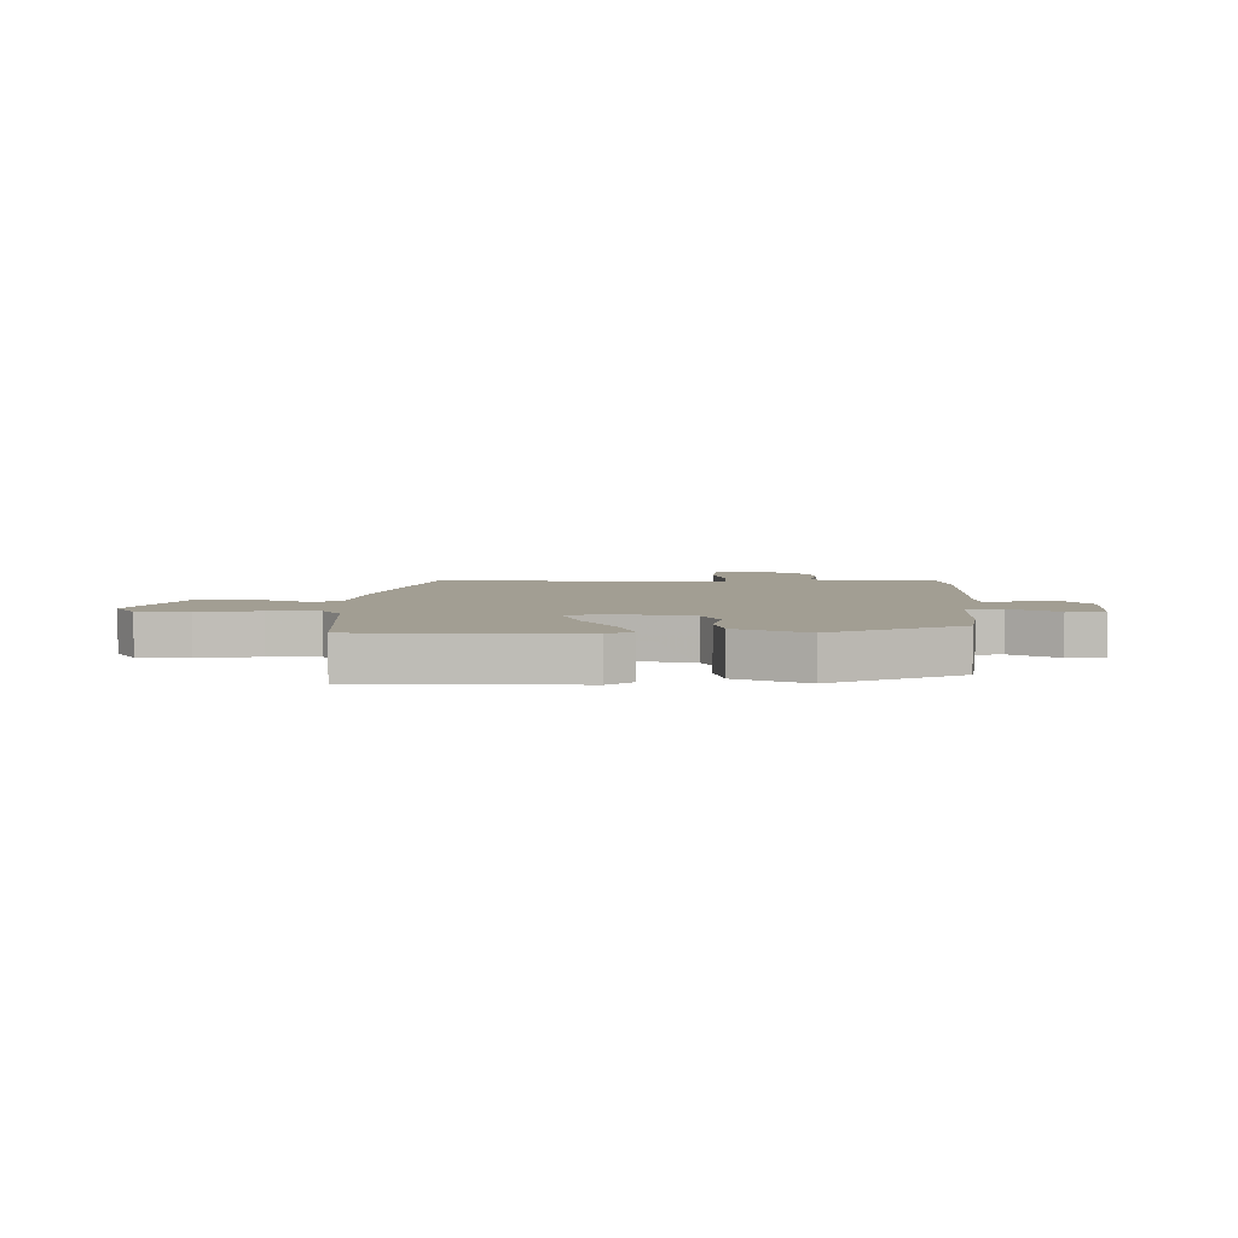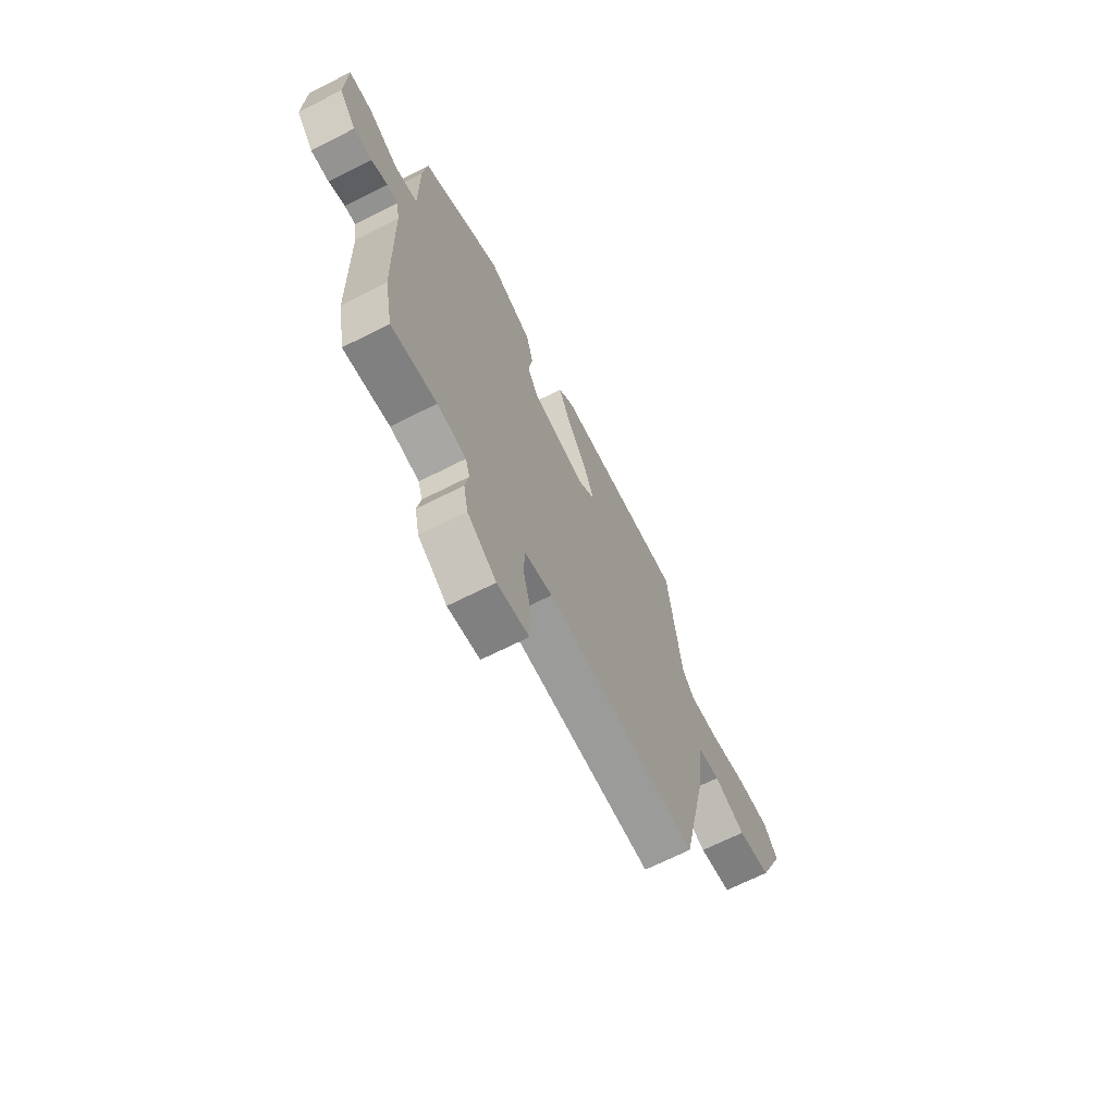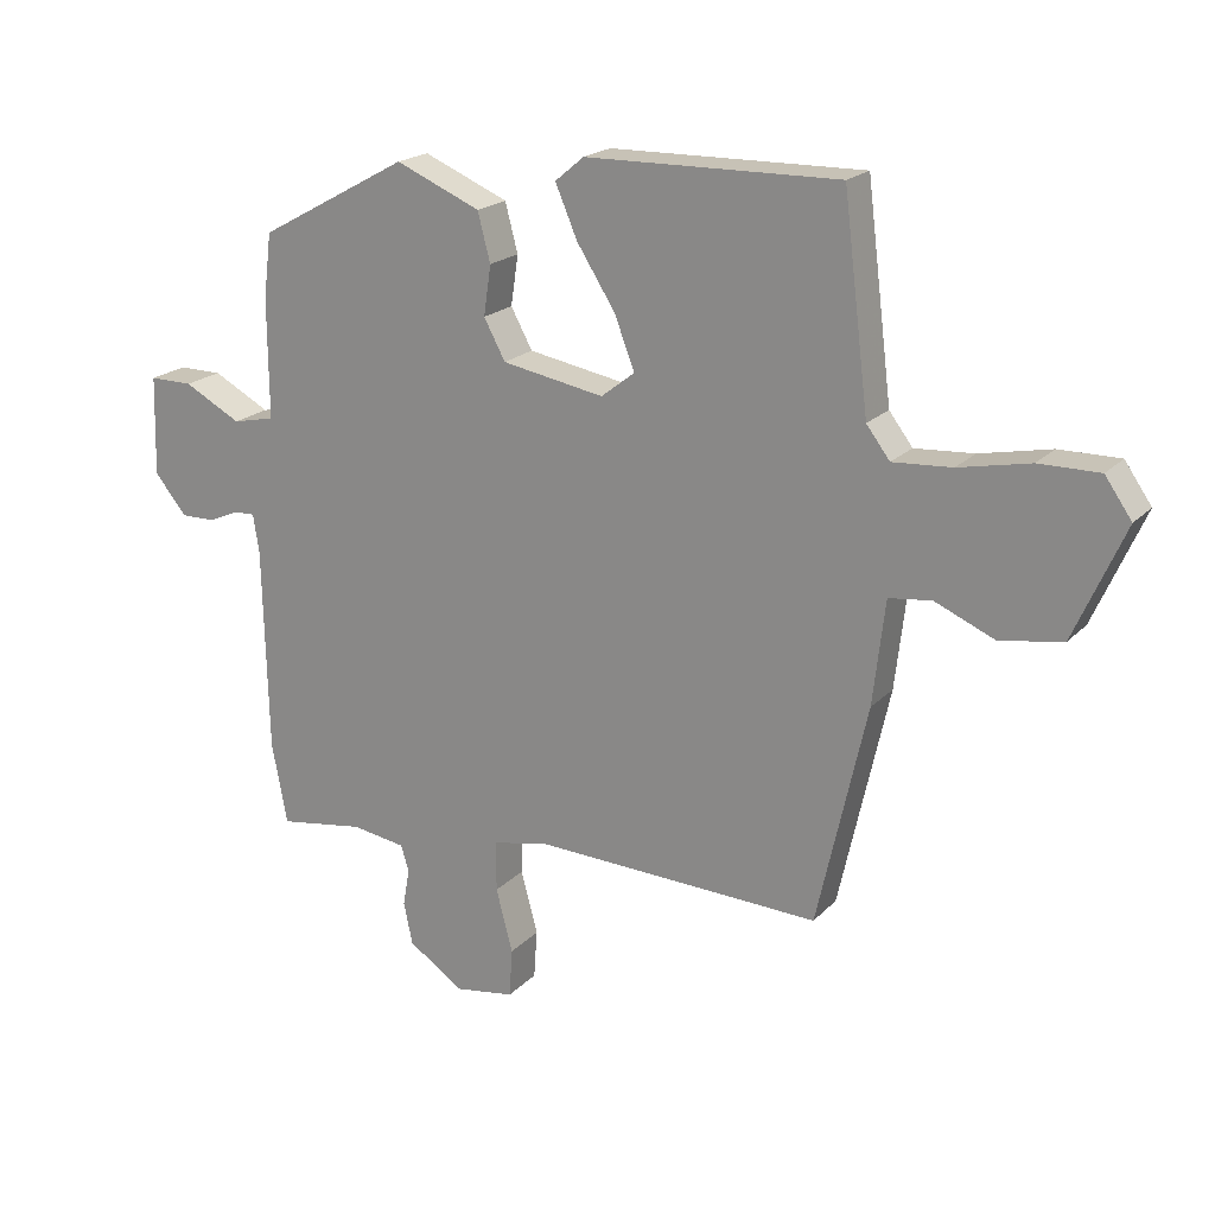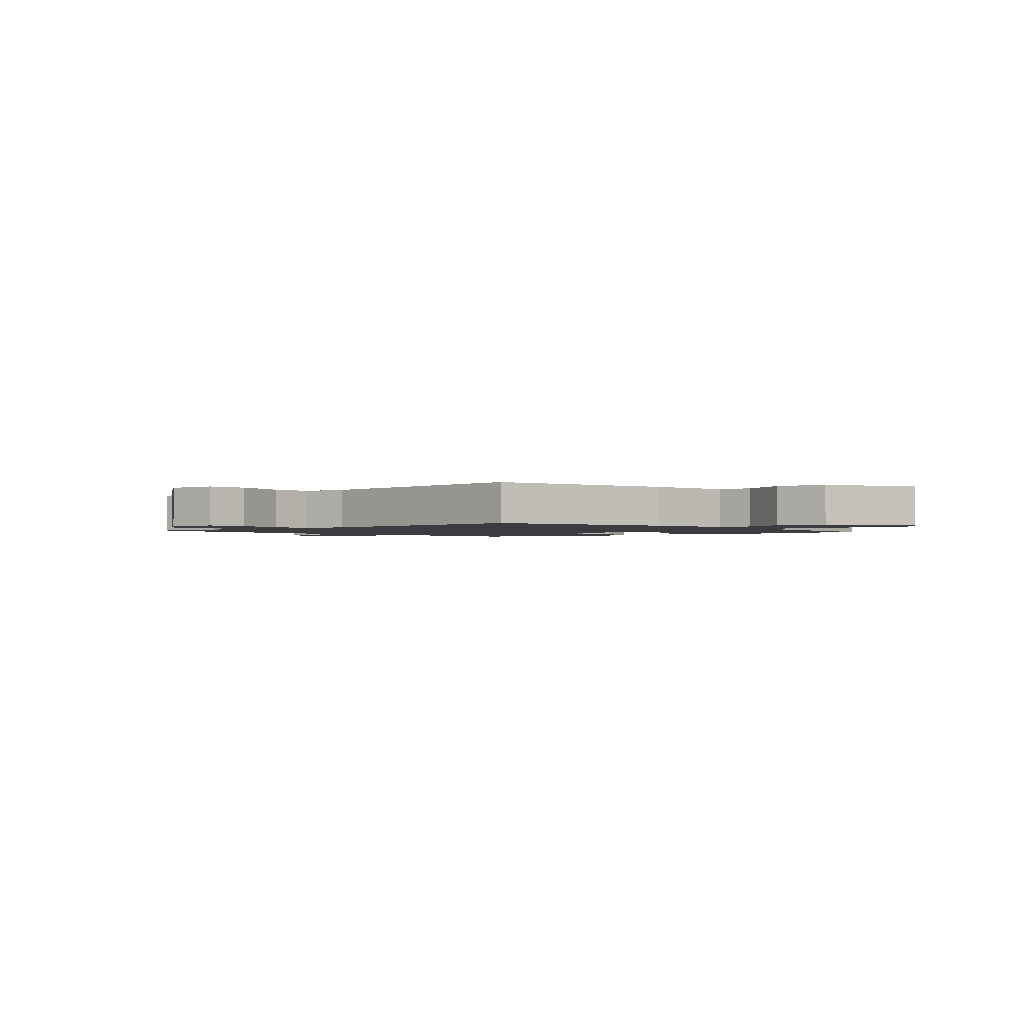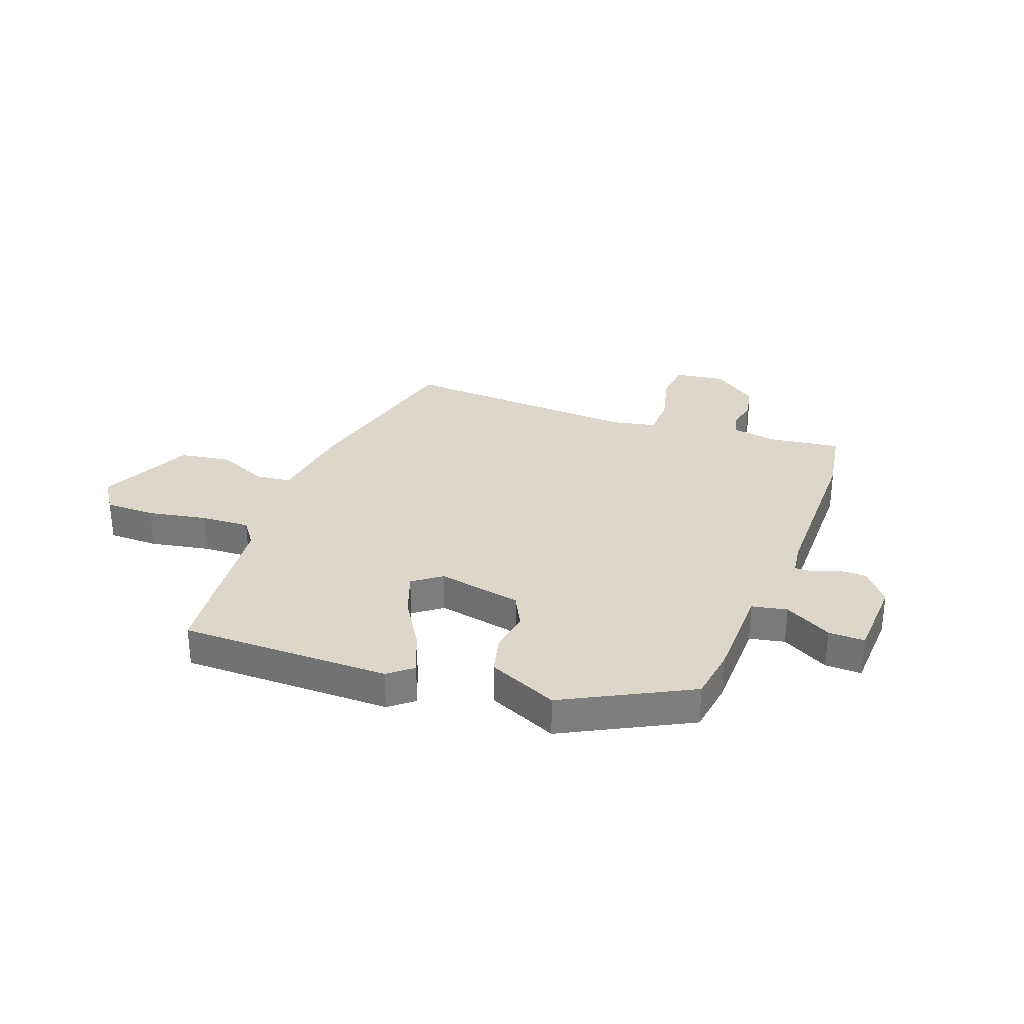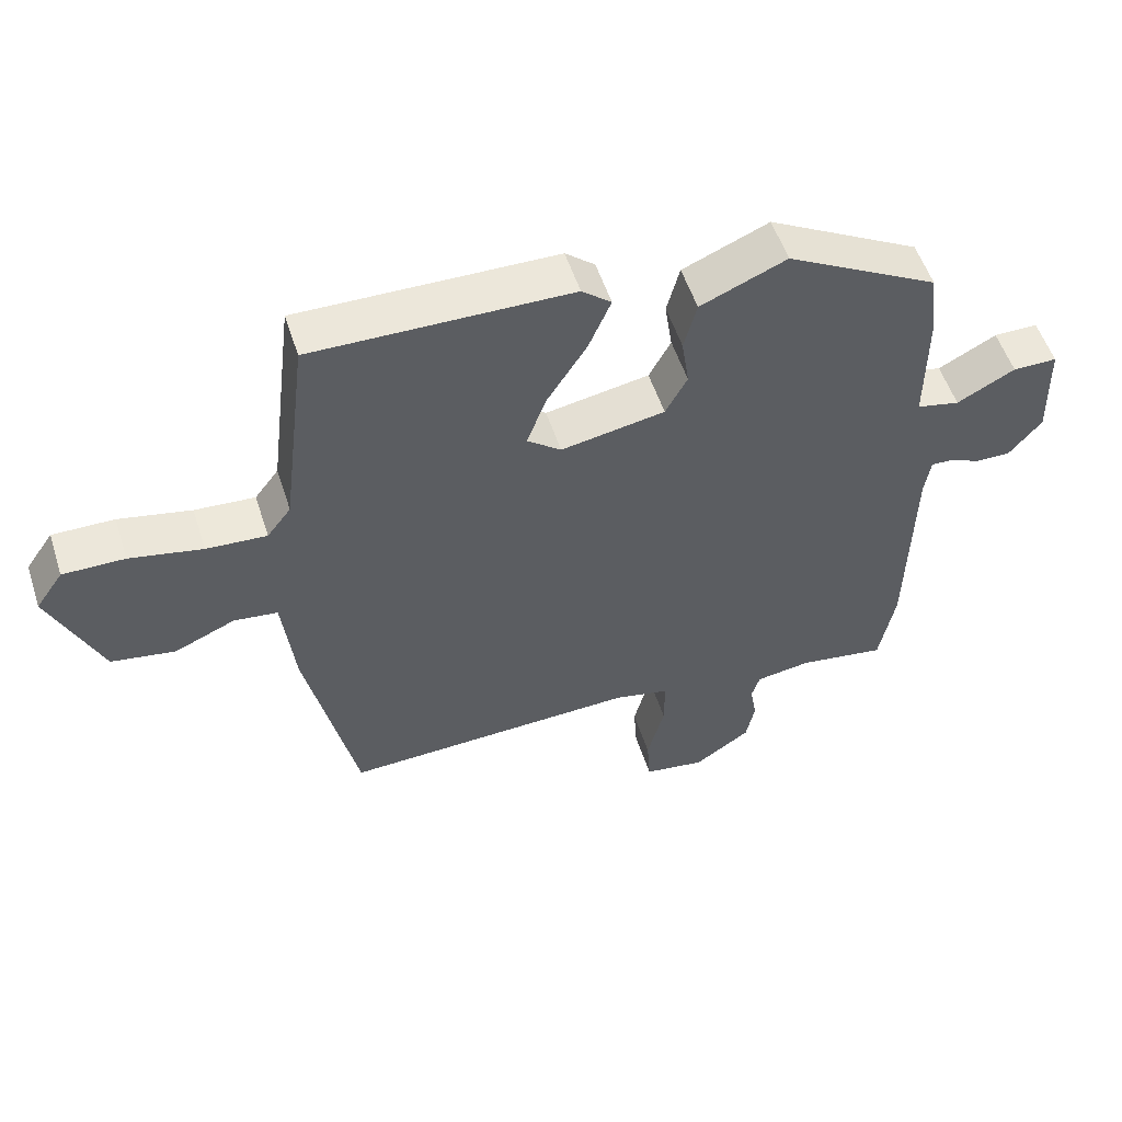
<metadata>
{"format":"obj","ext":"obj","renderer":"f3d","projection":"perspective","resolution":1024,"background":"white","views":[{"elev":5.0,"azim":3.4,"up":"+Y"},{"elev":-67.8,"azim":116.9,"up":"+Z"},{"elev":20.0,"azim":-150.0,"up":"+Z"},{"elev":-1.8,"azim":-135.7,"up":"+Y"},{"elev":30.9,"azim":21.5,"up":"+Y"},{"elev":53.9,"azim":-17.8,"up":"+Z"}]}
</metadata>
<code>
v -0.417 0.07 0.507
v -0.04 0.07 0.5
v 0.003 0.07 0.464
v -0.03 0.07 0.387
v -0.087 0.07 0.298
v -0.117 0.07 0.22
v -0.067 0.07 0.181
v 0.085 0.07 0.208
v 0.117 0.07 0.267
v 0.106 0.07 0.341
v 0.125 0.07 0.413
v 0.251 0.07 0.466
v 0.474 0.07 0.344
v 0.486 0.07 0.248
v 0.485 0.07 0.071
v 0.548 0.07 0.057
v 0.633 0.07 0.102
v 0.698 0.07 0.102
v 0.702 0.07 -0.046
v 0.654 0.07 -0.104
v 0.603 0.07 -0.103
v 0.557 0.07 -0.083
v 0.526 0.07 -0.082
v 0.517 0.07 -0.139
v 0.51 0.07 -0.446
v 0.487 0.07 -0.567
v 0.359 0.07 -0.547
v 0.278 0.07 -0.559
v 0.266 0.07 -0.598
v 0.276 0.07 -0.654
v 0.263 0.07 -0.716
v 0.181 0.07 -0.772
v 0.091 0.07 -0.758
v 0.086 0.07 -0.685
v 0.111 0.07 -0.591
v 0.111 0.07 -0.516
v 0.031 0.07 -0.498
v -0.401 0.07 -0.514
v -0.475 0.07 -0.184
v -0.493 0.07 -0.029
v -0.557 0.07 -0.021
v -0.646 0.07 -0.059
v -0.739 0.07 -0.043
v -0.814 0.07 0.126
v -0.774 0.07 0.183
v -0.684 0.07 0.182
v -0.578 0.07 0.16
v -0.49 0.07 0.154
v -0.455 0.07 0.2
v -0.417 0 0.507
v -0.04 0 0.5
v 0.003 0 0.464
v -0.03 0 0.387
v -0.087 0 0.298
v -0.117 0 0.22
v -0.067 0 0.181
v 0.085 0 0.208
v 0.117 0 0.267
v 0.106 0 0.341
v 0.125 0 0.413
v 0.251 0 0.466
v 0.474 0 0.344
v 0.486 0 0.248
v 0.485 0 0.071
v 0.548 0 0.057
v 0.633 0 0.102
v 0.698 0 0.102
v 0.702 0 -0.046
v 0.654 0 -0.104
v 0.603 0 -0.103
v 0.557 0 -0.083
v 0.526 0 -0.082
v 0.517 0 -0.139
v 0.51 0 -0.446
v 0.487 0 -0.567
v 0.359 0 -0.547
v 0.278 0 -0.559
v 0.266 0 -0.598
v 0.276 0 -0.654
v 0.263 0 -0.716
v 0.181 0 -0.772
v 0.091 0 -0.758
v 0.086 0 -0.685
v 0.111 0 -0.591
v 0.111 0 -0.516
v 0.031 0 -0.498
v -0.401 0 -0.514
v -0.475 0 -0.184
v -0.493 0 -0.029
v -0.557 0 -0.021
v -0.646 0 -0.059
v -0.739 0 -0.043
v -0.814 0 0.126
v -0.774 0 0.183
v -0.684 0 0.182
v -0.578 0 0.16
v -0.49 0 0.154
v -0.455 0 0.2
f 44 45 46 47
f 44 47 48
f 41 42 43 44
f 40 41 44 48
f 37 38 39 40
f 36 37 40 48
f 32 33 34 35
f 32 35 36
f 29 30 31 32
f 28 29 32 36
f 27 28 36 48
f 24 25 26 27
f 23 24 27 48
f 19 20 21 22
f 16 17 18 19
f 15 16 19 22
f 12 13 14 15
f 9 10 11 12
f 8 9 12 15
f 7 8 15 22
f 2 3 4 5
f 49 1 2 5
f 49 5 6
f 48 49 6 7
f 7 22 23 48
f 96 95 94 93
f 97 96 93
f 93 92 91 90
f 97 93 90 89
f 89 88 87 86
f 97 89 86 85
f 84 83 82 81
f 85 84 81
f 81 80 79 78
f 85 81 78 77
f 97 85 77 76
f 76 75 74 73
f 97 76 73 72
f 71 70 69 68
f 68 67 66 65
f 71 68 65 64
f 64 63 62 61
f 61 60 59 58
f 64 61 58 57
f 71 64 57 56
f 54 53 52 51
f 54 51 50 98
f 55 54 98
f 56 55 98 97
f 97 72 71 56
f 1 50 51 2
f 2 51 52 3
f 3 52 53 4
f 4 53 54 5
f 5 54 55 6
f 6 55 56 7
f 7 56 57 8
f 8 57 58 9
f 9 58 59 10
f 10 59 60 11
f 11 60 61 12
f 12 61 62 13
f 13 62 63 14
f 14 63 64 15
f 15 64 65 16
f 16 65 66 17
f 17 66 67 18
f 18 67 68 19
f 19 68 69 20
f 20 69 70 21
f 21 70 71 22
f 22 71 72 23
f 23 72 73 24
f 24 73 74 25
f 25 74 75 26
f 26 75 76 27
f 27 76 77 28
f 28 77 78 29
f 29 78 79 30
f 30 79 80 31
f 31 80 81 32
f 32 81 82 33
f 33 82 83 34
f 34 83 84 35
f 35 84 85 36
f 36 85 86 37
f 37 86 87 38
f 38 87 88 39
f 39 88 89 40
f 40 89 90 41
f 41 90 91 42
f 42 91 92 43
f 43 92 93 44
f 44 93 94 45
f 45 94 95 46
f 46 95 96 47
f 47 96 97 48
f 48 97 98 49
f 49 98 50 1

</code>
